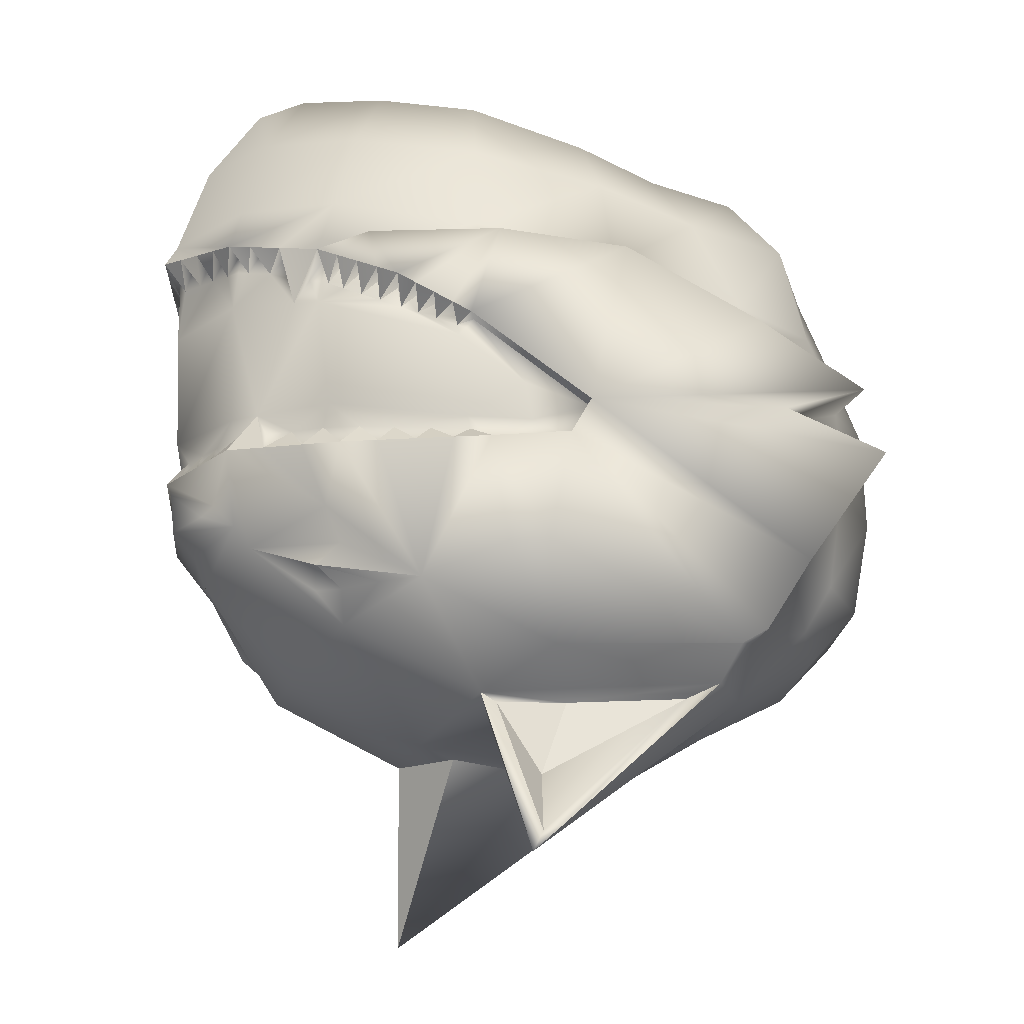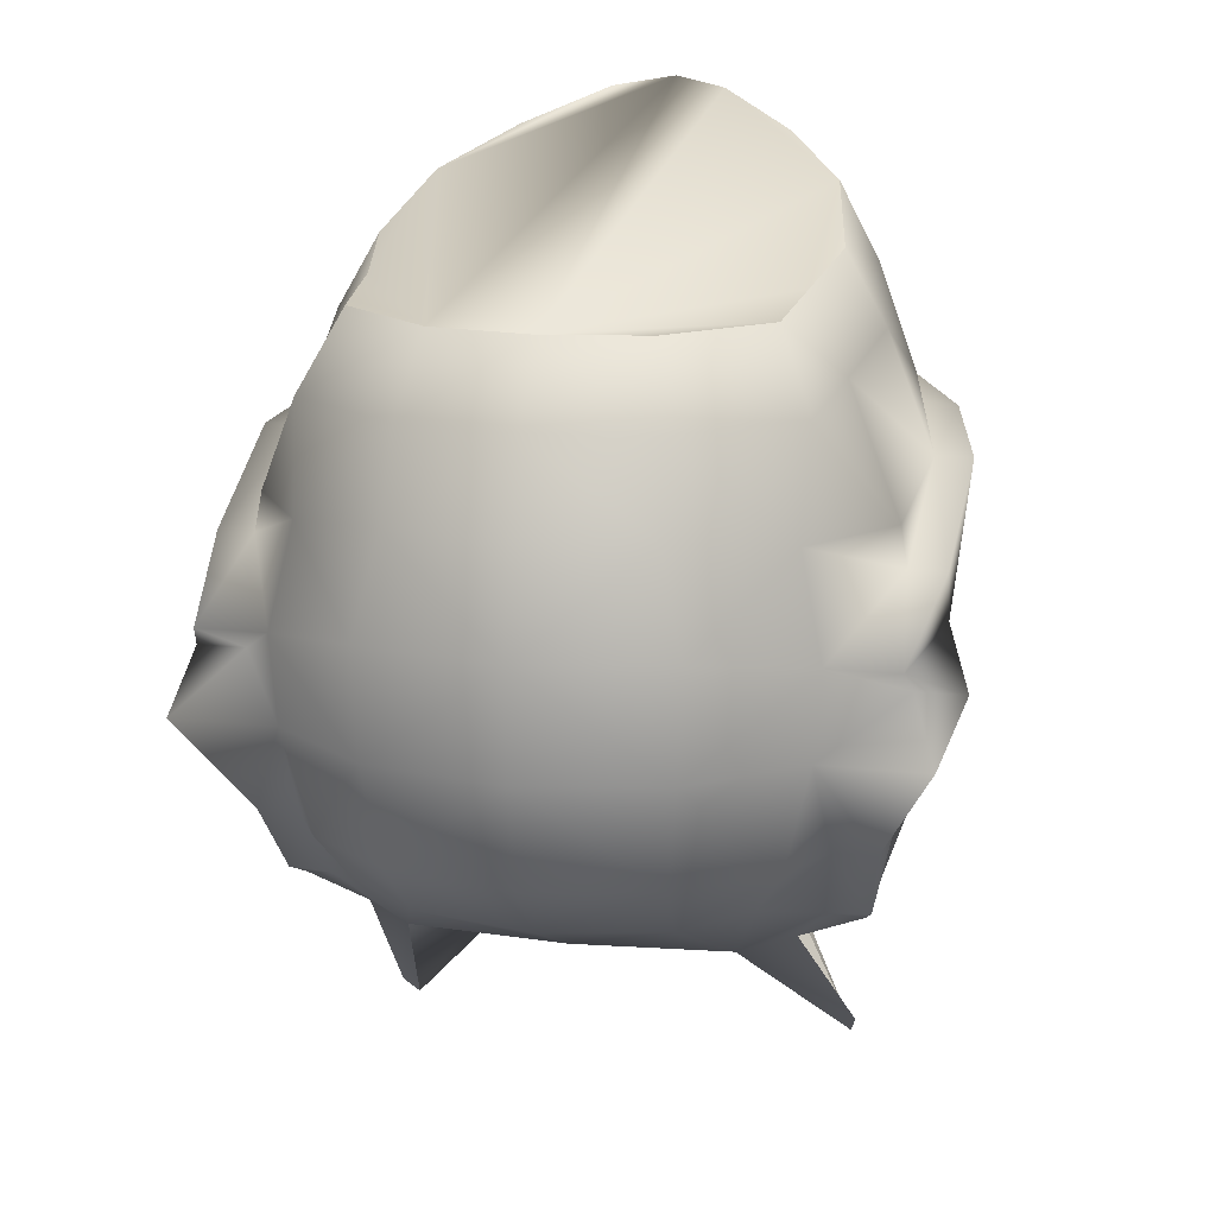
<metadata>
{"format":"obj","ext":"obj","renderer":"f3d","projection":"perspective","resolution":1024,"background":"white","views":[{"elev":-23.8,"azim":158.4,"up":"+Y"},{"elev":19.6,"azim":-79.4,"up":"+Y"}]}
</metadata>
<code>
o new_helmet
v 0.4345 -2.946 0.01472
v 0.4199 -3.157 0.01731
v 0.4201 -2.945 0.01418
v 0.4055 -3.156 0.01677
v 0.3631 -3.234 -0.05133
v 0.4 -2.969 -0.07619
v 0.2328 -3.071 -0.2217
v 0.2059 -3.176 -0.202
v 0.3109 -3.174 -0.1434
v 0.3869 -2.968 -0.06824
v 0.3286 -2.99 -0.124
v 0.3815 -3.162 -0.07333
v 0.148 -3.482 -0.164
v -0.01324 -3.337 -0.1575
v 0.1574 -3.5 -0.1657
v 0.1272 -3.418 -0.1102
v 0.2864 -3.031 -0.1911
v 0.2771 -3.03 -0.166
v 0.4259 -2.951 -0.008006
v 0.3943 -2.985 -0.053
v 0.4084 -2.978 -0.01527
v 0.4166 -2.973 0.006618
v 0.365 -2.981 -0.1101
v 0.3728 -2.973 -0.08171
v 0.3534 -2.981 -0.1003
v 0.3666 -2.996 -0.09013
v 0.3504 -3.032 -0.1111
v 0.3028 -3.01 -0.145
v 0.29 -3.02 -0.1555
v 0.2907 -3.041 -0.1594
v 0.3162 -3.025 -0.1387
v 0.3264 -3.018 -0.1304
v 0.273 -3.041 -0.1988
v 0.2514 -3.051 -0.187
v 0.2385 -3.061 -0.1975
v 0.2376 -3.075 -0.2025
v 0.264 -3.058 -0.1812
v 0.2758 -3.051 -0.1715
v 0.4009 -3.161 -0.05678
v 0.4072 -3.16 -0.03208
v 0.4136 -3.158 -0.007386
v 0.3875 -3.161 -0.0508
v 0.3935 -3.159 -0.02828
v 0.3995 -3.157 -0.005753
v 0.3837 -3.145 -0.06778
v 0.4051 -3.139 0.004093
v 0.3984 -3.141 -0.01829
v 0.3922 -3.143 -0.03986
v 0.3344 -3.17 -0.1201
v 0.3579 -3.166 -0.09669
v 0.3705 -3.129 -0.08489
v 0.3478 -3.151 -0.1115
v 0.3282 -3.155 -0.1353
v 0.2661 -3.176 -0.1859
v 0.2931 -3.175 -0.1708
v 0.2321 -3.176 -0.1873
v 0.2584 -3.175 -0.1727
v 0.2846 -3.174 -0.1581
v 0.3033 -3.157 -0.1543
v 0.2782 -3.16 -0.1674
v 0.2517 -3.162 -0.1812
v 0.2231 -3.164 -0.1962
v 0.4157 -3.166 0.0173
v 0.4119 -3.2 0.01766
v 0.3924 -3.221 0.01726
v 0.3999 -3.203 -0.03033
v 0.3775 -3.217 -0.05209
v 0.3 -3.282 -0.1079
v 0.3227 -3.265 -0.1089
v 0.4131 -3.118 0.0165
v 0.4186 -3.019 0.01522
v 0.1464 -3.171 -0.222
v 0.2256 -3.071 -0.208
v 0.2372 -3.086 -0.2065
v 0.1831 -3.124 -0.2158
v 0.3918 -3.023 -0.06789
v 0.3343 -3.036 -0.128
v 0.3863 -3.125 -0.06131
v 0.3283 -3.138 -0.148
v 0.177 -3.157 -0.2164
v 0.2264 -3.153 -0.1976
v 0.4118 -2.951 -0.006423
v 0.4035 -2.956 -0.02703
v 0.3952 -2.962 -0.04764
v 0.4196 -2.972 0.01456
v 0.3887 -2.988 -0.06811
v 0.4018 -2.981 -0.03291
v 0.3395 -3.011 -0.1176
v 0.3816 -2.991 -0.07517
v 0.3157 -3 -0.1345
v 0.2319 -3.079 -0.2072
v 0.3317 -3.015 -0.1262
v 0.3034 -3.033 -0.1491
v 0.2642 -3.04 -0.1765
v 0.2519 -3.066 -0.1909
v 0.303 -3.32 0.01544
v 0.1895 -3.364 0.01195
v -0.1583 -2.926 -0.007268
v 0.3817 -3.246 0.01724
v -0.1147 -2.871 -0.006485
v -0.1934 -2.989 -0.007621
v -0.2128 -3.065 -0.00721
v -0.1507 -3.285 -0.00168
v -0.05888 -3.337 0.002452
v -0.2008 -3.231 -0.00432
v 0.06104 -3.371 0.007342
v 0.3563 -2.777 0.009363
v 0.4002 -2.847 0.01201
v -0.216 -3.148 -0.006096
v 0.4247 -2.927 0.01409
v -0.1 -3.278 -0.147
v -0.04064 -2.876 -0.1545
v 0.2739 -2.804 -0.09908
v -0.09965 -3.013 -0.1792
v 0.3272 -2.946 -0.1411
v 0.1121 -2.858 -0.1704
v 0.1111 -3.008 -0.2353
v -0.119 -3.158 -0.1897
v 0.1514 -3.171 -0.2366
v -0.1318 -3.284 -0.09536
v -0.07467 -2.932 -0.1826
v 0.03672 -2.871 -0.159
v 0.3275 -2.782 -0.03641
v -0.09725 -2.874 -0.08461
v 0.2928 -3.307 -0.09322
v 0.305 -2.866 -0.1206
v -0.114 -3.091 -0.196
v 0.2215 -2.976 -0.2047
v 0.3906 -2.935 -0.07824
v -0.1648 -2.994 -0.1003
v 0.2054 -2.828 -0.1492
v -0.03175 -3.308 -0.181
v -0.006886 -3.023 -0.2305
v 0.1068 -2.914 -0.2018
v 0.1368 -3.143 -0.2433
v -0.1152 -3.241 -0.1686
v -0.1872 -3.152 -0.1135
v -0.1751 -3.233 -0.1025
v 0.367 -2.849 -0.0555
v 0.214 -2.891 -0.1778
v -0.1386 -2.929 -0.09692
v 0.01532 -2.927 -0.19
v -0.04796 -3.337 -0.1191
v -0.1831 -3.07 -0.118
v 0.2122 -3.177 -0.216
v 0.3201 -3.175 -0.1557
v 0.3391 -2.99 -0.1352
v 0.3945 -3.163 -0.08147
v 0.1318 -3.142 -0.2288
v 0.04985 -3.354 -0.07616
v 0.009137 -3.348 -0.1369
v 0.1643 -3.359 -0.104
v 0.1446 -3.358 -0.04
v 0.1774 -3.352 -0.1022
v 0.1054 -3.355 -0.1113
v 0.1346 -3.478 -0.1731
v -0.06741 -3.245 -0.1928
v -0.01101 -3.054 -0.2356
v -0.0215 -3.139 -0.2422
v 0.2242 -2.999 -0.2088
v 0.1121 -3.008 -0.2637
v -0.116 -3.16 -0.2719
v 0.2539 -3.287 -0.1701
v -0.112 -3.092 -0.25
v 0.3234 -3.222 -0.1329
v 0.3061 -2.986 -0.1737
v -0.009318 -3.32 -0.2065
v 0.1386 -3.328 -0.1699
v -0.02947 -3.307 -0.2142
v -0.06622 -3.245 -0.2253
v -0.009971 -3.054 -0.264
v -0.0201 -3.14 -0.2805
v 0.2136 -2.998 -0.2376
v 0.1665 -3.262 -0.2259
v 0.1969 -3.265 -0.2157
v 0.4173 -2.957 -0.03073
v 0.4086 -2.963 -0.05346
v 0.3853 -2.974 -0.09043
v 0.3259 -3 -0.1492
v 0.3128 -3.01 -0.1632
v 0.2996 -3.021 -0.1771
v 0.2596 -3.051 -0.2064
v 0.2462 -3.061 -0.214
v 0.3449 -3.171 -0.131
v 0.3697 -3.167 -0.1062
v 0.2392 -3.176 -0.2009
v 0.3914 -3.194 -0.03607
v 0.3143 -3.276 -0.08233
v 0.3082 -3.25 -0.1272
v 0.2784 -3.284 -0.1378
v 0.376 -3.145 -0.07911
v 0.3642 -3.147 -0.09079
v 0.3519 -3.006 -0.1057
v 0.4088 -3.14 0.01665
v 0.3582 -3.232 0.08386
v 0.3934 -2.966 0.1035
v 0.2159 -3.065 0.2393
v 0.1904 -3.17 0.2209
v 0.2994 -3.169 0.1701
v 0.3809 -2.965 0.0946
v 0.3187 -2.986 0.1466
v 0.375 -3.159 0.105
v 0.1351 -3.477 0.1878
v -0.02506 -3.333 0.1653
v 0.1443 -3.495 0.1907
v 0.1184 -3.415 0.1308
v 0.2717 -3.025 0.2116
v 0.2642 -3.025 0.1859
v 0.4242 -2.951 0.03692
v 0.3895 -2.983 0.08046
v 0.4063 -2.977 0.04366
v 0.416 -2.973 0.02231
v 0.3561 -2.977 0.1351
v 0.3659 -2.97 0.1072
v 0.3451 -2.977 0.1245
v 0.3591 -2.993 0.1158
v 0.3414 -3.028 0.1366
v 0.2914 -3.006 0.1663
v 0.2778 -3.015 0.1761
v 0.2782 -3.036 0.1806
v 0.3052 -3.02 0.1614
v 0.316 -3.014 0.1536
v 0.2577 -3.035 0.2185
v 0.237 -3.045 0.2056
v 0.2234 -3.055 0.2154
v 0.2221 -3.069 0.2207
v 0.25 -3.053 0.2009
v 0.2625 -3.045 0.1919
v 0.3955 -3.159 0.08992
v 0.4036 -3.158 0.06571
v 0.4118 -3.157 0.04151
v 0.3826 -3.159 0.08296
v 0.3902 -3.158 0.06089
v 0.3979 -3.157 0.03883
v 0.3776 -3.143 0.09915
v 0.4042 -3.139 0.0289
v 0.3959 -3.14 0.05078
v 0.3881 -3.141 0.07188
v 0.3246 -3.166 0.1484
v 0.3498 -3.163 0.1267
v 0.3632 -3.126 0.1148
v 0.3386 -3.148 0.1403
v 0.3173 -3.15 0.1627
v 0.2517 -3.17 0.2092
v 0.2797 -3.17 0.1961
v 0.2176 -3.17 0.2082
v 0.2449 -3.17 0.1955
v 0.2721 -3.169 0.1828
v 0.291 -3.153 0.1799
v 0.2651 -3.154 0.1911
v 0.2376 -3.156 0.2031
v 0.208 -3.158 0.216
v 0.3964 -3.202 0.06471
v 0.3724 -3.215 0.08517
v 0.291 -3.278 0.137
v 0.3136 -3.261 0.1392
v 0.1296 -3.164 0.2363
v 0.2098 -3.064 0.2252
v 0.2214 -3.08 0.225
v 0.1668 -3.118 0.2315
v 0.3858 -3.02 0.09624
v 0.324 -3.031 0.1523
v 0.3807 -3.123 0.0923
v 0.3165 -3.134 0.1749
v 0.1606 -3.15 0.2326
v 0.2113 -3.147 0.2173
v 0.4103 -2.95 0.03429
v 0.4005 -2.955 0.05439
v 0.3907 -2.96 0.0745
v 0.3827 -2.986 0.0952
v 0.3984 -2.98 0.06086
v 0.33 -3.007 0.1416
v 0.3751 -2.988 0.1018
v 0.3051 -2.996 0.1564
v 0.216 -3.073 0.2251
v 0.3216 -3.011 0.1497
v 0.2917 -3.028 0.171
v 0.2506 -3.035 0.1957
v 0.2372 -3.06 0.2099
v -0.1108 -3.273 0.1467
v -0.05167 -2.872 0.1467
v 0.2662 -2.801 0.1123
v -0.1125 -3.007 0.171
v 0.3161 -2.942 0.1622
v 0.09957 -2.853 0.1731
v 0.09362 -3.001 0.2421
v -0.1327 -3.153 0.1844
v 0.1335 -3.164 0.2512
v -0.1387 -3.282 0.09308
v -0.08772 -2.927 0.1738
v 0.02516 -2.866 0.1566
v 0.3242 -2.78 0.05303
v -0.103 -2.872 0.07274
v 0.2849 -3.304 0.1227
v 0.2955 -2.862 0.1378
v -0.1281 -3.086 0.189
v 0.206 -2.97 0.2187
v 0.3839 -2.932 0.1039
v -0.1716 -2.991 0.08698
v 0.1942 -2.824 0.158
v -0.0452 -3.303 0.1864
v -0.02372 -3.017 0.2292
v 0.09192 -2.908 0.2057
v 0.1185 -3.135 0.256
v -0.1275 -3.236 0.166
v -0.1951 -3.149 0.1032
v -0.1824 -3.23 0.09548
v 0.3621 -2.847 0.07693
v 0.2006 -2.885 0.1889
v -0.1452 -2.927 0.08363
v 0.001494 -2.921 0.1876
v -0.05687 -3.334 0.1244
v -0.1913 -3.066 0.1055
v 0.1956 -3.17 0.2353
v 0.3077 -3.17 0.183
v 0.3284 -2.986 0.1585
v 0.3874 -3.16 0.1141
v 0.1146 -3.135 0.2411
v 0.04379 -3.351 0.08926
v -0.001244 -3.343 0.1466
v 0.1559 -3.356 0.1255
v 0.1409 -3.356 0.06026
v 0.1691 -3.349 0.1245
v 0.09666 -3.351 0.1284
v 0.121 -3.472 0.1958
v -0.08156 -3.239 0.1938
v -0.02824 -3.047 0.2349
v -0.03928 -3.132 0.2432
v 0.2084 -2.993 0.2237
v 0.09258 -3 0.2705
v -0.1357 -3.152 0.2665
v 0.2405 -3.282 0.1958
v -0.1301 -3.085 0.243
v 0.3126 -3.218 0.162
v 0.2926 -2.981 0.1944
v -0.02471 -3.314 0.2139
v 0.1255 -3.323 0.1884
v -0.04536 -3.301 0.2197
v -0.08275 -3.239 0.2263
v -0.02928 -3.046 0.2633
v -0.04068 -3.131 0.2815
v 0.1957 -2.991 0.2517
v 0.1493 -3.255 0.2444
v 0.1803 -3.258 0.2365
v 0.414 -2.956 0.05912
v 0.4037 -2.961 0.08132
v 0.3777 -2.971 0.1168
v 0.3142 -2.995 0.1718
v 0.3 -3.005 0.1851
v 0.2858 -3.015 0.1983
v 0.2438 -3.045 0.2255
v 0.2298 -3.055 0.2324
v 0.3343 -3.167 0.1601
v 0.3608 -3.163 0.1371
v 0.2237 -3.17 0.2223
v 0.3876 -3.192 0.06955
v 0.3072 -3.273 0.1124
v 0.2979 -3.246 0.156
v 0.2673 -3.279 0.1653
v 0.3691 -3.143 0.1099
v 0.3565 -3.144 0.1207
v 0.3433 -3.003 0.1305
f 13 154 15
f 151 155 16
f 155 152 16
f 13 151 16
f 154 153 15
f 143 156 15
f 147 23 27
f 145 8 62
f 2 41 46
f 17 181 30
f 152 13 16
f 146 9 53
f 7 183 36
f 150 143 15
f 153 150 15
f 151 156 14
f 84 177 87
f 82 19 22
f 19 1 22
f 1 3 22
f 26 27 193
f 83 176 21
f 176 19 21
f 19 82 21
f 6 177 20
f 177 176 87
f 176 83 87
f 10 6 20
f 177 84 20
f 23 178 26
f 178 6 89
f 6 10 89
f 24 178 89
f 23 193 27
f 147 88 11
f 178 24 26
f 25 23 26
f 181 180 93
f 180 179 31
f 179 147 32
f 147 11 32
f 90 179 32
f 181 29 30
f 18 17 30
f 180 28 93
f 29 181 93
f 179 90 31
f 28 180 31
f 183 182 95
f 182 33 37
f 33 17 38
f 17 18 38
f 94 33 38
f 183 35 36
f 73 7 36
f 182 34 95
f 35 183 95
f 33 94 37
f 34 182 37
f 41 40 47
f 40 39 48
f 39 148 45
f 148 12 45
f 42 39 45
f 41 44 46
f 4 2 46
f 40 43 47
f 44 41 47
f 39 42 48
f 43 40 48
f 184 49 52
f 185 192 51
f 148 191 12
f 148 185 51
f 49 184 53
f 184 146 53
f 50 185 52
f 185 184 52
f 186 56 61
f 54 57 60
f 55 58 59
f 9 146 59
f 146 55 59
f 56 186 62
f 186 145 62
f 57 54 61
f 54 186 61
f 58 55 60
f 55 54 60
f 64 65 67
f 63 64 66
f 187 63 66
f 187 66 67
f 66 64 67
f 163 69 190
f 190 69 68
f 68 69 188
f 188 69 5
f 5 69 189
f 189 69 163
f 91 75 73
f 77 51 79
f 31 32 77
f 10 20 86
f 20 84 87
f 21 22 71
f 87 83 21
f 21 82 22
f 22 3 85
f 26 89 76
f 26 193 25
f 92 11 88
f 26 24 89
f 86 89 10
f 18 32 30
f 136 120 138
f 137 136 138
f 125 97 154
f 138 103 105
f 110 139 108
f 139 113 123
f 129 126 139
f 139 107 108
f 140 115 128
f 131 126 140
f 116 140 134
f 134 128 117
f 114 158 127
f 127 159 118
f 100 141 98
f 98 130 101
f 6 23 115
f 124 121 141
f 141 114 130
f 112 142 121
f 121 133 114
f 142 117 133
f 122 134 142
f 157 136 118
f 157 111 136
f 133 117 158
f 160 117 128
f 97 106 153
f 111 143 120
f 120 104 103
f 132 14 143
f 102 137 109
f 125 5 99
f 127 137 144
f 114 144 130
f 130 102 101
f 147 128 115
f 119 149 72
f 119 8 145
f 109 138 105
f 97 153 154
f 153 106 150
f 131 124 107
f 135 170 162
f 13 15 156
f 150 104 143
f 166 160 147
f 155 14 154
f 135 162 172
f 135 161 7
f 14 168 154
f 125 190 68
f 163 186 54
f 171 161 135
f 154 163 125
f 159 162 118
f 119 169 170
f 166 179 181
f 157 169 132
f 164 159 127
f 117 171 158
f 33 183 173
f 167 119 174
f 165 184 185
f 164 171 135
f 175 145 163
f 135 172 164
f 135 119 170
f 146 165 163
f 175 168 174
f 158 164 127
f 118 170 157
f 119 167 169
f 175 163 168
f 173 166 17
f 117 173 161
f 173 7 161
f 174 145 175
f 167 174 168
f 132 167 14
f 5 165 148
f 73 135 7
f 176 6 110
f 187 2 63
f 187 148 2
f 189 165 5
f 67 5 148
f 148 187 67
f 99 67 65
f 70 194 46
f 46 44 47
f 48 47 43
f 48 42 45
f 45 12 191
f 52 192 50
f 52 49 53
f 53 9 59
f 60 59 58
f 60 57 61
f 62 61 56
f 192 52 51
f 76 51 27
f 74 75 91
f 75 149 73
f 88 77 92
f 75 74 81
f 77 74 38
f 74 91 36
f 95 74 36
f 95 37 74
f 37 38 74
f 30 93 77
f 93 31 77
f 38 30 77
f 32 92 77
f 79 74 77
f 45 51 78
f 81 80 75
f 71 76 87
f 76 86 20
f 20 87 76
f 87 21 71
f 22 85 71
f 76 27 26
f 89 86 76
f 81 79 60
f 79 51 52
f 81 60 61
f 149 80 72
f 78 70 47
f 70 46 47
f 47 48 78
f 79 59 60
f 72 80 8
f 8 81 62
f 61 62 81
f 48 45 78
f 59 79 53
f 53 79 52
f 191 192 51
f 76 70 78
f 46 194 4
f 203 323 321
f 320 206 324
f 324 206 321
f 203 206 320
f 323 205 322
f 325 312 205
f 316 217 213
f 314 252 198
f 2 236 231
f 207 220 350
f 321 206 203
f 315 243 199
f 197 226 352
f 319 205 312
f 322 205 319
f 320 325 203
f 269 271 346
f 267 212 209
f 209 212 1
f 1 212 3
f 216 362 217
f 268 211 345
f 345 211 209
f 209 211 267
f 196 210 346
f 346 271 345
f 345 271 268
f 200 210 196
f 346 210 269
f 213 216 347
f 347 273 196
f 196 273 200
f 214 273 347
f 213 362 215
f 272 316 201
f 347 216 214
f 215 216 213
f 350 277 349
f 349 221 348
f 348 222 316
f 316 222 201
f 274 222 348
f 350 220 219
f 208 220 207
f 349 277 218
f 219 277 350
f 348 221 274
f 218 221 349
f 352 279 351
f 351 227 223
f 223 228 207
f 207 228 208
f 278 228 223
f 352 226 225
f 258 226 197
f 351 279 224
f 225 279 352
f 223 227 278
f 224 227 351
f 231 237 230
f 230 238 229
f 229 235 317
f 317 235 202
f 232 235 229
f 231 236 234
f 4 236 2
f 230 237 233
f 234 237 231
f 229 238 232
f 233 238 230
f 353 242 239
f 354 361 240
f 360 317 202
f 317 241 354
f 239 243 353
f 353 243 315
f 240 242 354
f 354 242 353
f 355 251 246
f 244 250 247
f 245 249 248
f 199 249 315
f 315 249 245
f 246 252 355
f 355 252 314
f 247 251 244
f 244 251 355
f 248 250 245
f 245 250 244
f 64 254 65
f 63 253 64
f 356 253 63
f 356 254 253
f 253 254 64
f 332 359 256
f 359 255 256
f 255 357 256
f 357 195 256
f 195 358 256
f 358 332 256
f 275 258 260
f 262 241 217
f 221 262 222
f 200 270 210
f 210 271 269
f 211 71 212
f 271 211 268
f 211 212 267
f 212 85 3
f 216 261 273
f 216 215 362
f 276 272 201
f 216 273 214
f 270 200 273
f 220 222 219
f 289 305 307
f 306 305 287
f 97 294 323
f 103 307 105
f 110 308 298
f 308 282 295
f 298 295 284
f 107 308 108
f 309 284 295
f 300 295 282
f 285 309 300
f 303 297 309
f 283 327 302
f 296 287 328
f 100 310 293
f 98 299 310
f 284 213 347
f 293 290 281
f 310 283 290
f 281 311 291
f 290 302 311
f 311 286 303
f 291 303 285
f 326 287 305
f 280 326 305
f 302 327 286
f 329 297 286
f 97 322 106
f 280 312 301
f 289 104 312
f 301 312 204
f 102 306 313
f 99 357 294
f 306 296 313
f 313 283 299
f 102 299 101
f 297 316 284
f 288 318 304
f 288 198 257
f 109 307 306
f 97 323 322
f 322 319 106
f 100 291 300
f 304 331 339
f 203 325 205
f 104 319 312
f 329 335 316
f 323 320 324
f 304 341 331
f 304 197 330
f 337 204 323
f 294 255 332
f 244 314 332
f 340 304 330
f 323 332 337
f 328 331 341
f 288 339 338
f 349 316 335
f 326 338 339
f 328 333 296
f 286 340 330
f 342 352 223
f 336 343 288
f 354 353 334
f 333 304 340
f 344 332 314
f 304 333 341
f 304 339 288
f 315 332 334
f 344 343 337
f 327 333 340
f 339 287 326
f 288 338 336
f 344 337 332
f 342 207 335
f 286 342 329
f 342 330 197
f 343 314 288
f 336 337 343
f 301 336 338
f 195 317 334
f 304 258 197
f 110 196 345
f 356 63 2
f 356 2 317
f 358 334 332
f 254 317 195
f 317 254 356
f 99 254 195
f 70 236 194
f 236 237 234
f 238 233 237
f 238 235 232
f 235 360 202
f 242 240 361
f 242 243 239
f 243 249 199
f 250 248 249
f 250 251 247
f 252 246 251
f 361 241 242
f 261 241 263
f 259 275 260
f 260 258 318
f 272 262 217
f 260 266 259
f 262 228 259
f 259 226 275
f 279 226 259
f 279 259 227
f 227 259 228
f 220 262 277
f 277 262 221
f 228 262 220
f 222 262 276
f 264 259 266
f 241 235 263
f 266 265 198
f 71 271 261
f 261 210 270
f 210 261 271
f 271 71 211
f 212 71 85
f 261 216 217
f 273 261 270
f 266 250 264
f 264 242 241
f 266 251 250
f 318 265 260
f 263 237 70
f 70 237 236
f 237 263 238
f 264 250 249
f 257 198 265
f 198 252 266
f 251 266 252
f 238 263 235
f 249 243 264
f 243 242 264
f 360 241 361
f 261 70 71
f 236 4 194
f 13 152 154
f 143 14 156
f 151 13 156
f 23 25 193
f 147 27 88
f 185 50 192
f 148 51 191
f 77 27 51
f 36 91 73
f 73 35 34
f 73 34 94
f 95 36 73
f 37 95 73
f 73 94 18
f 18 29 28
f 90 11 92
f 18 28 90
f 37 73 18
f 38 37 18
f 18 90 92
f 32 31 93
f 18 92 32
f 30 38 18
f 32 93 30
f 136 111 120
f 137 118 136
f 125 96 97
f 138 120 103
f 110 129 139
f 139 126 113
f 129 115 126
f 139 123 107
f 140 126 115
f 131 113 126
f 116 131 140
f 134 140 128
f 114 133 158
f 100 124 141
f 98 141 130
f 115 129 6
f 6 178 23
f 23 147 115
f 124 112 121
f 141 121 114
f 112 122 142
f 121 142 133
f 142 134 117
f 122 116 134
f 157 132 111
f 111 132 143
f 120 143 104
f 102 144 137
f 99 96 125
f 125 188 5
f 127 118 137
f 114 127 144
f 130 144 102
f 147 160 128
f 119 135 149
f 119 72 8
f 109 137 138
f 123 113 131
f 131 116 122
f 122 112 124
f 124 100 107
f 107 123 131
f 131 122 124
f 150 106 104
f 166 173 160
f 154 152 155
f 155 151 14
f 14 167 168
f 125 163 190
f 68 188 125
f 55 146 163
f 163 145 186
f 54 55 163
f 154 168 163
f 159 172 162
f 181 17 166
f 166 147 179
f 179 180 181
f 157 170 169
f 164 172 159
f 117 161 171
f 173 17 33
f 33 182 183
f 183 7 173
f 185 148 165
f 165 146 184
f 158 171 164
f 118 162 170
f 117 160 173
f 174 119 145
f 132 169 167
f 73 149 135
f 110 1 19
f 176 177 6
f 110 19 176
f 6 129 110
f 189 163 165
f 99 5 67
f 76 78 51
f 88 27 77
f 79 81 74
f 45 191 51
f 81 8 80
f 149 75 80
f 76 71 70
f 203 205 323
f 325 204 312
f 320 204 325
f 213 217 362
f 272 217 316
f 354 241 361
f 360 241 317
f 262 264 241
f 258 275 226
f 258 226 279
f 224 225 258
f 219 208 278
f 278 224 258
f 258 279 227
f 258 227 228
f 219 278 258
f 274 218 219
f 276 201 274
f 277 221 222
f 222 276 274
f 219 258 228
f 222 274 219
f 220 277 222
f 219 228 220
f 289 280 305
f 306 307 305
f 97 96 294
f 103 289 307
f 110 108 308
f 308 292 282
f 298 308 295
f 107 292 308
f 309 297 284
f 300 309 295
f 285 303 309
f 303 286 297
f 283 296 327
f 100 98 310
f 98 101 299
f 196 298 284
f 284 316 213
f 347 196 284
f 293 310 290
f 310 299 283
f 281 290 311
f 290 283 302
f 311 302 286
f 291 311 303
f 280 301 326
f 280 289 312
f 289 103 104
f 102 109 306
f 294 96 99
f 99 195 357
f 306 287 296
f 313 296 283
f 102 313 299
f 297 329 316
f 288 257 318
f 288 314 198
f 109 105 307
f 300 282 292
f 292 107 100
f 100 293 281
f 291 285 300
f 100 281 291
f 300 292 100
f 104 106 319
f 329 342 335
f 324 321 323
f 323 204 320
f 337 336 204
f 294 357 255
f 255 359 332
f 332 315 245
f 244 355 314
f 332 245 244
f 323 294 332
f 328 287 331
f 335 207 350
f 349 348 316
f 335 350 349
f 326 301 338
f 328 341 333
f 286 327 340
f 223 207 342
f 342 197 352
f 352 351 223
f 334 317 354
f 353 315 334
f 327 296 333
f 339 331 287
f 286 330 342
f 343 344 314
f 301 204 336
f 304 318 258
f 209 1 110
f 110 298 196
f 196 346 345
f 345 209 110
f 358 195 334
f 99 65 254
f 261 217 241
f 272 276 262
f 264 262 259
f 241 360 235
f 266 260 265
f 318 257 265
f 261 263 70
l 25 11
l 10 24
l 24 25
l 84 10
l 3 82
l 215 201
l 200 214
l 214 215
l 269 200
l 3 267

</code>
